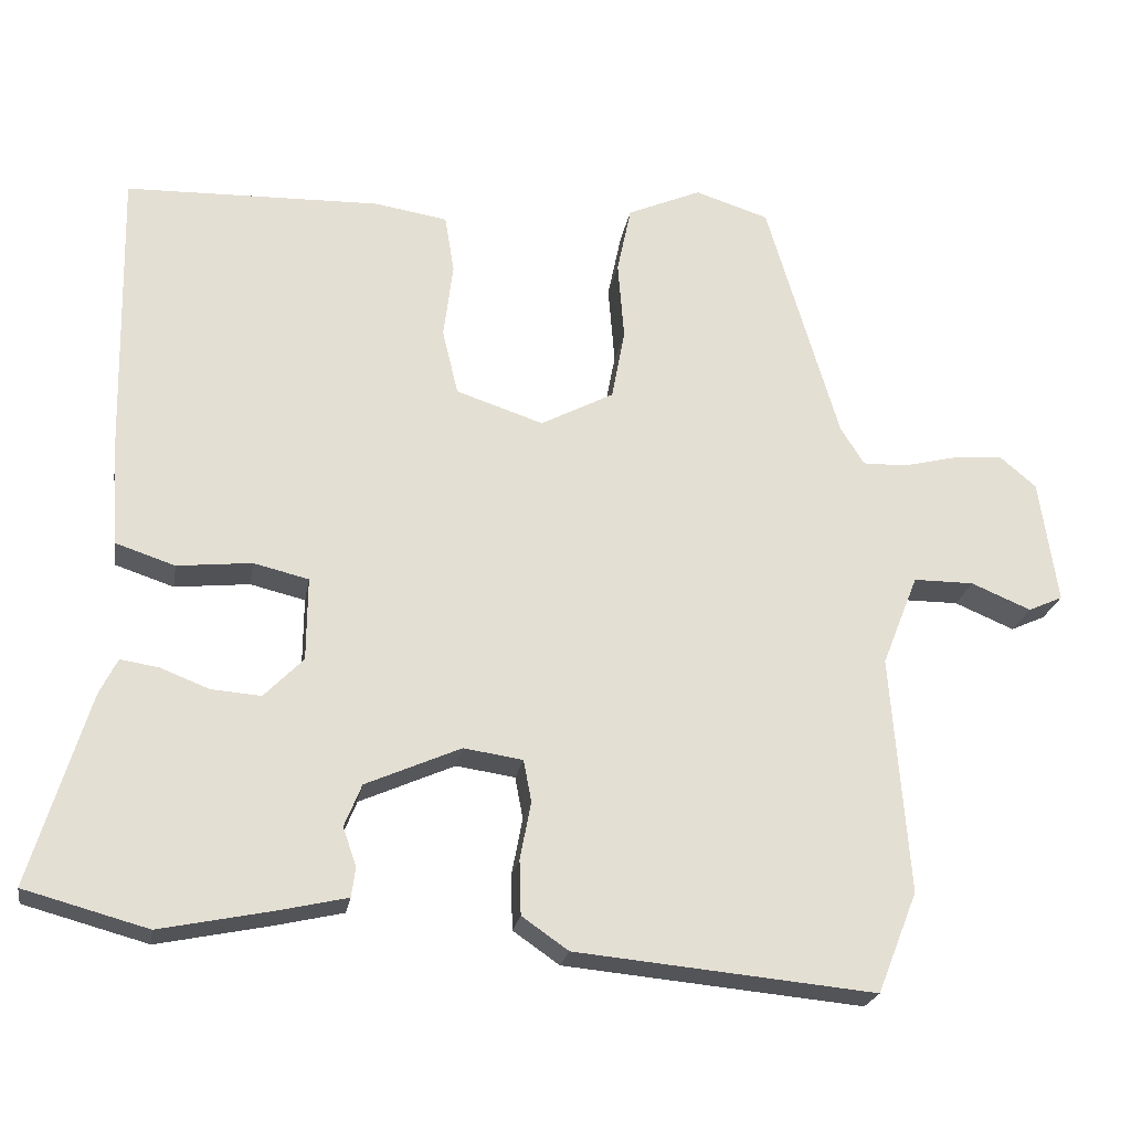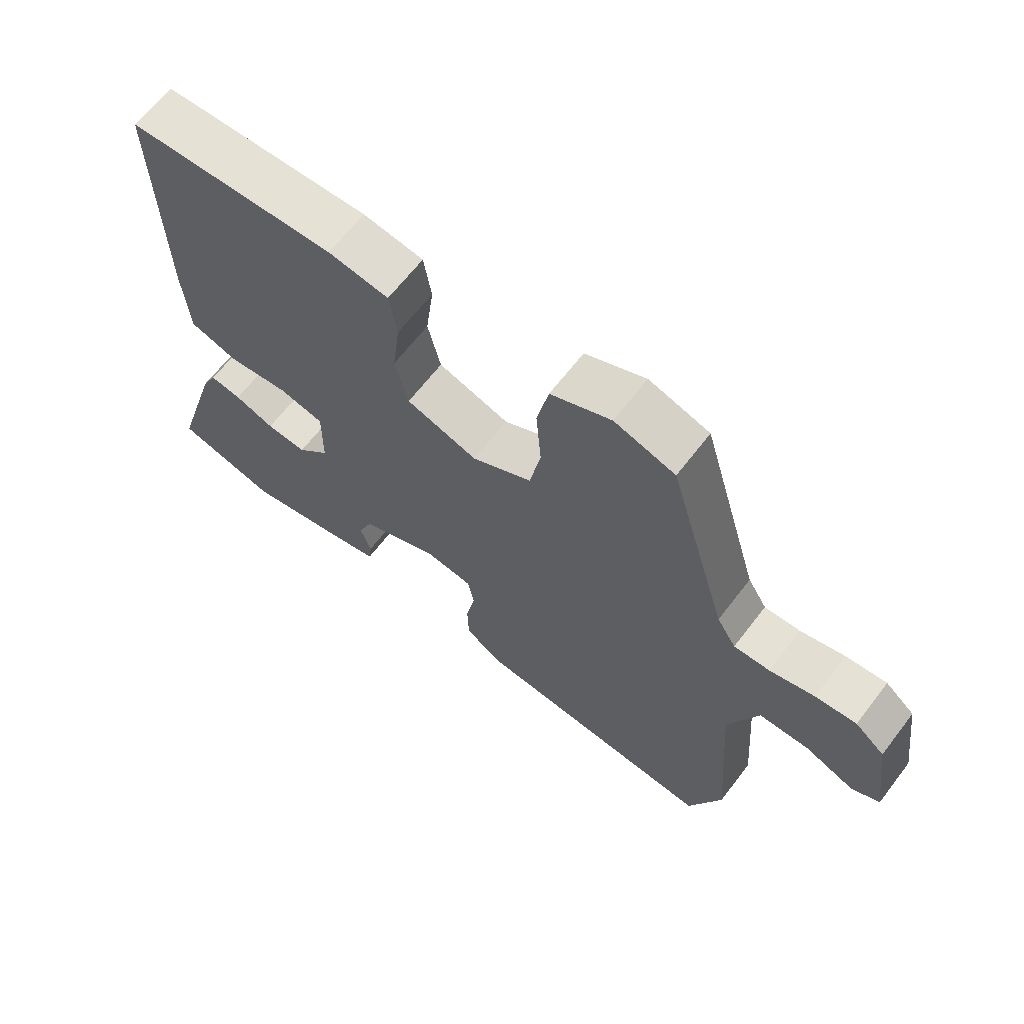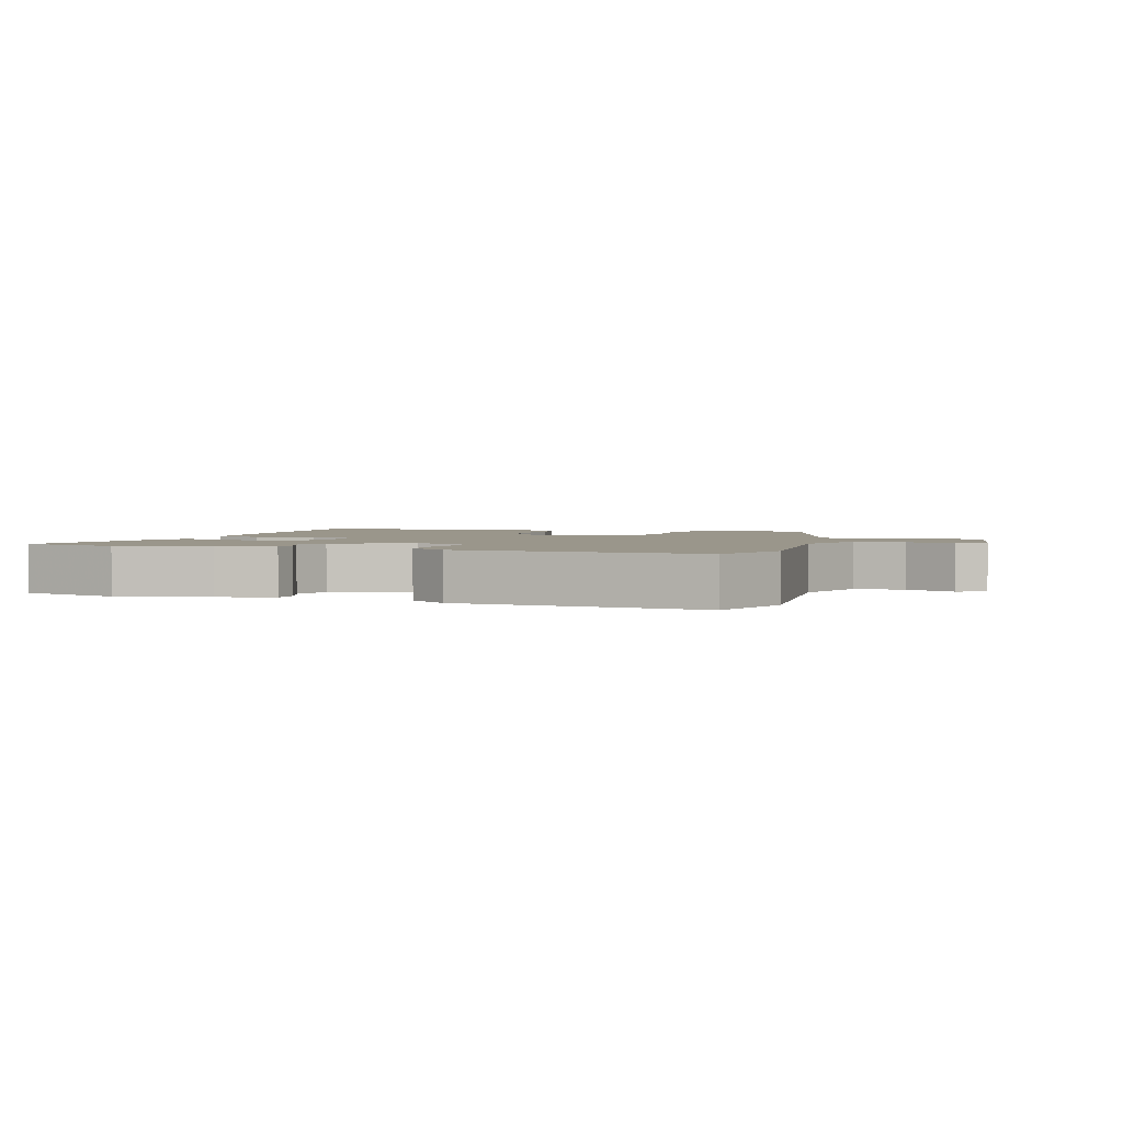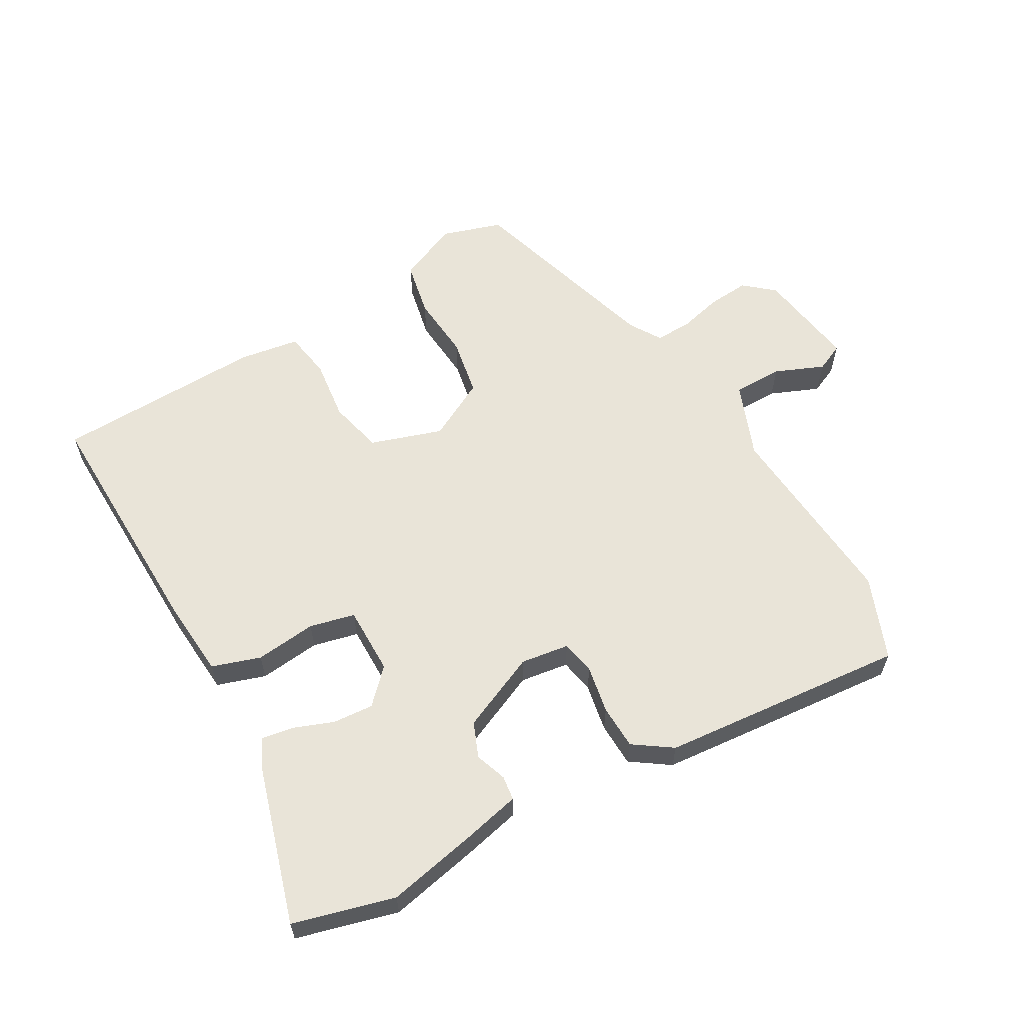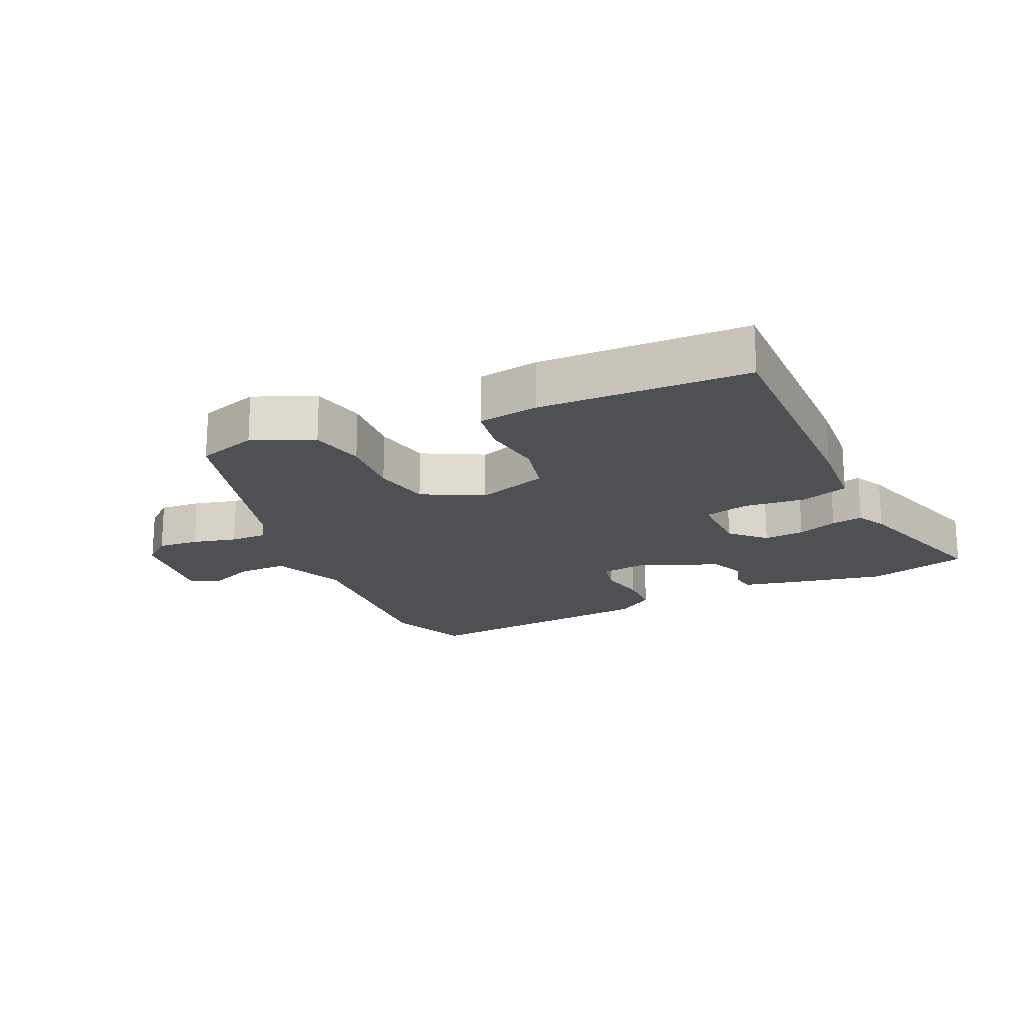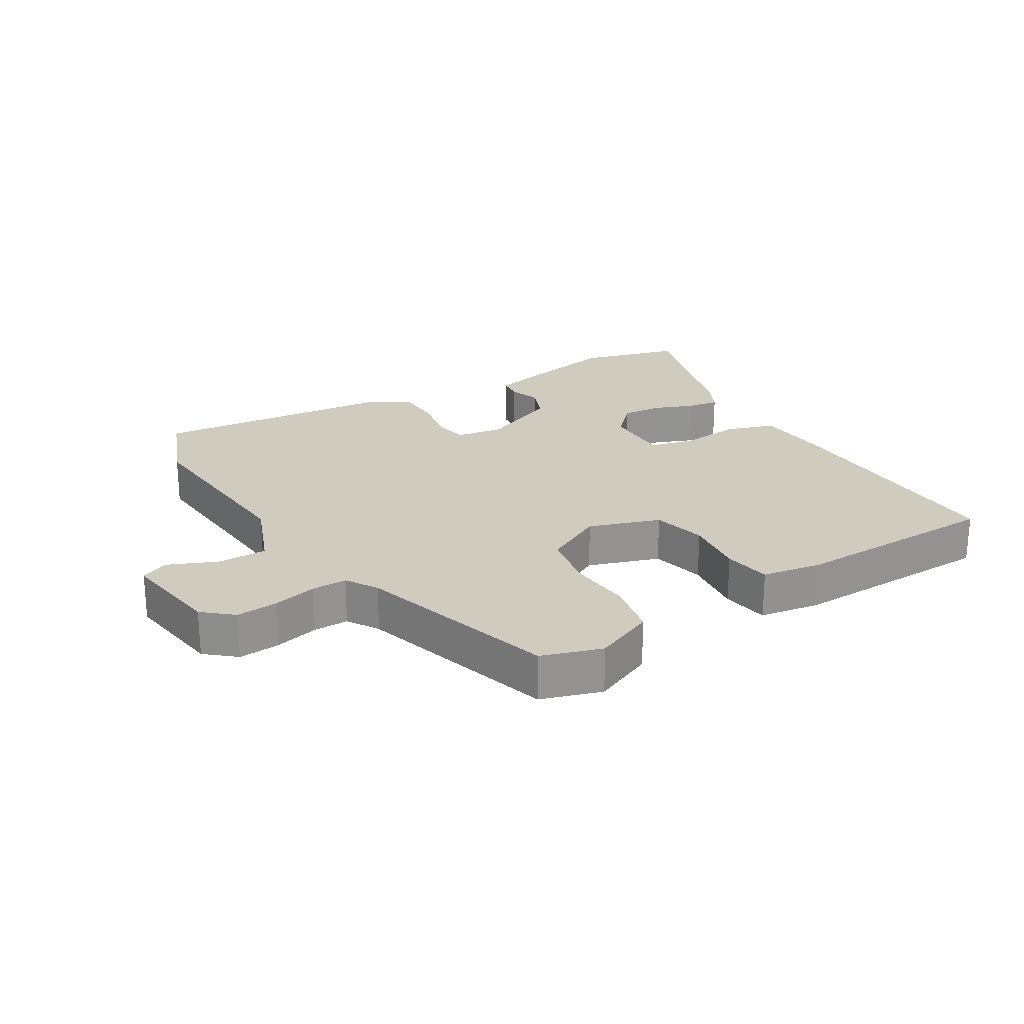
<metadata>
{"format":"obj","ext":"obj","renderer":"f3d","projection":"perspective","resolution":1024,"background":"white","views":[{"elev":-22.8,"azim":170.5,"up":"+Z"},{"elev":65.2,"azim":-142.5,"up":"+Z"},{"elev":2.3,"azim":-162.5,"up":"+Y"},{"elev":60.1,"azim":150.0,"up":"+Y"},{"elev":-19.1,"azim":24.7,"up":"+Y"},{"elev":23.7,"azim":-31.1,"up":"+Y"}]}
</metadata>
<code>
v 0.558 0.07 -0.484
v 0.401 0.07 -0.527
v 0.259 0.07 -0.498
v 0.171 0.07 -0.478
v 0.166 0.07 -0.44
v 0.183 0.07 -0.391
v 0.161 0.07 -0.337
v 0.04 0.07 -0.284
v -0.035 0.07 -0.295
v -0.045 0.07 -0.348
v -0.031 0.07 -0.422
v -0.033 0.07 -0.491
v -0.092 0.07 -0.532
v -0.473 0.07 -0.568
v -0.524 0.07 -0.44
v -0.501 0.07 -0.137
v -0.547 0.07 -0.021
v -0.624 0.07 -0.021
v -0.7 0.07 -0.053
v -0.744 0.07 -0.033
v -0.721 0.07 0.125
v -0.675 0.07 0.164
v -0.611 0.07 0.159
v -0.542 0.07 0.142
v -0.486 0.07 0.141
v -0.456 0.07 0.19
v -0.364 0.07 0.502
v -0.27 0.07 0.532
v -0.176 0.07 0.491
v -0.158 0.07 0.405
v -0.166 0.07 0.304
v -0.149 0.07 0.214
v -0.056 0.07 0.165
v 0.055 0.07 0.202
v 0.075 0.07 0.286
v 0.063 0.07 0.382
v 0.075 0.07 0.456
v 0.169 0.07 0.471
v 0.493 0.07 0.462
v 0.485 0.07 0.08
v 0.476 0.07 -0.042
v 0.401 0.07 -0.067
v 0.306 0.07 -0.057
v 0.236 0.07 -0.074
v 0.237 0.07 -0.18
v 0.287 0.07 -0.231
v 0.35 0.07 -0.226
v 0.412 0.07 -0.202
v 0.461 0.07 -0.194
v 0.484 0.07 -0.24
v 0.558 0 -0.484
v 0.401 0 -0.527
v 0.259 0 -0.498
v 0.171 0 -0.478
v 0.166 0 -0.44
v 0.183 0 -0.391
v 0.161 0 -0.337
v 0.04 0 -0.284
v -0.035 0 -0.295
v -0.045 0 -0.348
v -0.031 0 -0.422
v -0.033 0 -0.491
v -0.092 0 -0.532
v -0.473 0 -0.568
v -0.524 0 -0.44
v -0.501 0 -0.137
v -0.547 0 -0.021
v -0.624 0 -0.021
v -0.7 0 -0.053
v -0.744 0 -0.033
v -0.721 0 0.125
v -0.675 0 0.164
v -0.611 0 0.159
v -0.542 0 0.142
v -0.486 0 0.141
v -0.456 0 0.19
v -0.364 0 0.502
v -0.27 0 0.532
v -0.176 0 0.491
v -0.158 0 0.405
v -0.166 0 0.304
v -0.149 0 0.214
v -0.056 0 0.165
v 0.055 0 0.202
v 0.075 0 0.286
v 0.063 0 0.382
v 0.075 0 0.456
v 0.169 0 0.471
v 0.493 0 0.462
v 0.485 0 0.08
v 0.476 0 -0.042
v 0.401 0 -0.067
v 0.306 0 -0.057
v 0.236 0 -0.074
v 0.237 0 -0.18
v 0.287 0 -0.231
v 0.35 0 -0.226
v 0.412 0 -0.202
v 0.461 0 -0.194
v 0.484 0 -0.24
f 4 5 6
f 3 4 6
f 2 3 6
f 1 2 6
f 50 1 6
f 49 50 6
f 48 49 6
f 47 48 6
f 46 47 6 7
f 45 46 7 8
f 44 45 8 9
f 41 42 43
f 40 41 43
f 39 40 43
f 38 39 43
f 37 38 43
f 36 37 43
f 35 36 43
f 34 35 43 44
f 33 34 44 9
f 29 30 31
f 28 29 31
f 27 28 31
f 26 27 31
f 25 26 31 32
f 22 23 24
f 21 22 24
f 20 21 24
f 19 20 24
f 18 19 24
f 17 18 24 25
f 33 9 10
f 32 33 10
f 25 32 10
f 17 25 10
f 16 17 10
f 14 15 16
f 13 14 16
f 12 13 16
f 11 12 16
f 10 11 16
f 56 55 54
f 56 54 53
f 56 53 52
f 56 52 51
f 56 51 100
f 56 100 99
f 56 99 98
f 56 98 97
f 57 56 97 96
f 58 57 96 95
f 59 58 95 94
f 93 92 91
f 93 91 90
f 93 90 89
f 93 89 88
f 93 88 87
f 93 87 86
f 93 86 85
f 94 93 85 84
f 59 94 84 83
f 81 80 79
f 81 79 78
f 81 78 77
f 81 77 76
f 82 81 76 75
f 74 73 72
f 74 72 71
f 74 71 70
f 74 70 69
f 74 69 68
f 75 74 68 67
f 60 59 83
f 60 83 82
f 60 82 75
f 60 75 67
f 60 67 66
f 66 65 64
f 66 64 63
f 66 63 62
f 66 62 61
f 66 61 60
f 1 51 52 2
f 2 52 53 3
f 3 53 54 4
f 4 54 55 5
f 5 55 56 6
f 6 56 57 7
f 7 57 58 8
f 8 58 59 9
f 9 59 60 10
f 10 60 61 11
f 11 61 62 12
f 12 62 63 13
f 13 63 64 14
f 14 64 65 15
f 15 65 66 16
f 16 66 67 17
f 17 67 68 18
f 18 68 69 19
f 19 69 70 20
f 20 70 71 21
f 21 71 72 22
f 22 72 73 23
f 23 73 74 24
f 24 74 75 25
f 25 75 76 26
f 26 76 77 27
f 27 77 78 28
f 28 78 79 29
f 29 79 80 30
f 30 80 81 31
f 31 81 82 32
f 32 82 83 33
f 33 83 84 34
f 34 84 85 35
f 35 85 86 36
f 36 86 87 37
f 37 87 88 38
f 38 88 89 39
f 39 89 90 40
f 40 90 91 41
f 41 91 92 42
f 42 92 93 43
f 43 93 94 44
f 44 94 95 45
f 45 95 96 46
f 46 96 97 47
f 47 97 98 48
f 48 98 99 49
f 49 99 100 50
f 50 100 51 1

</code>
